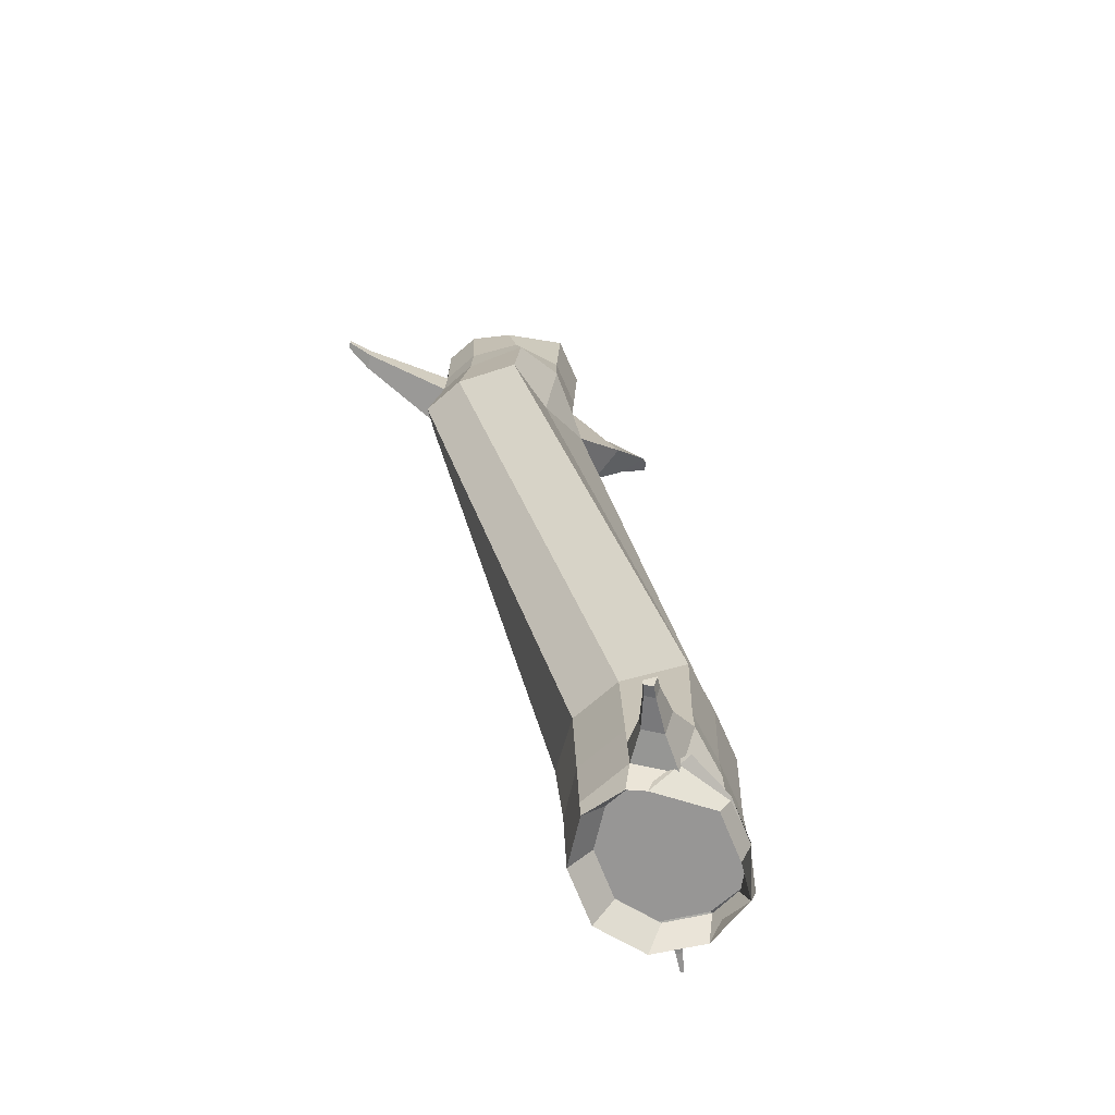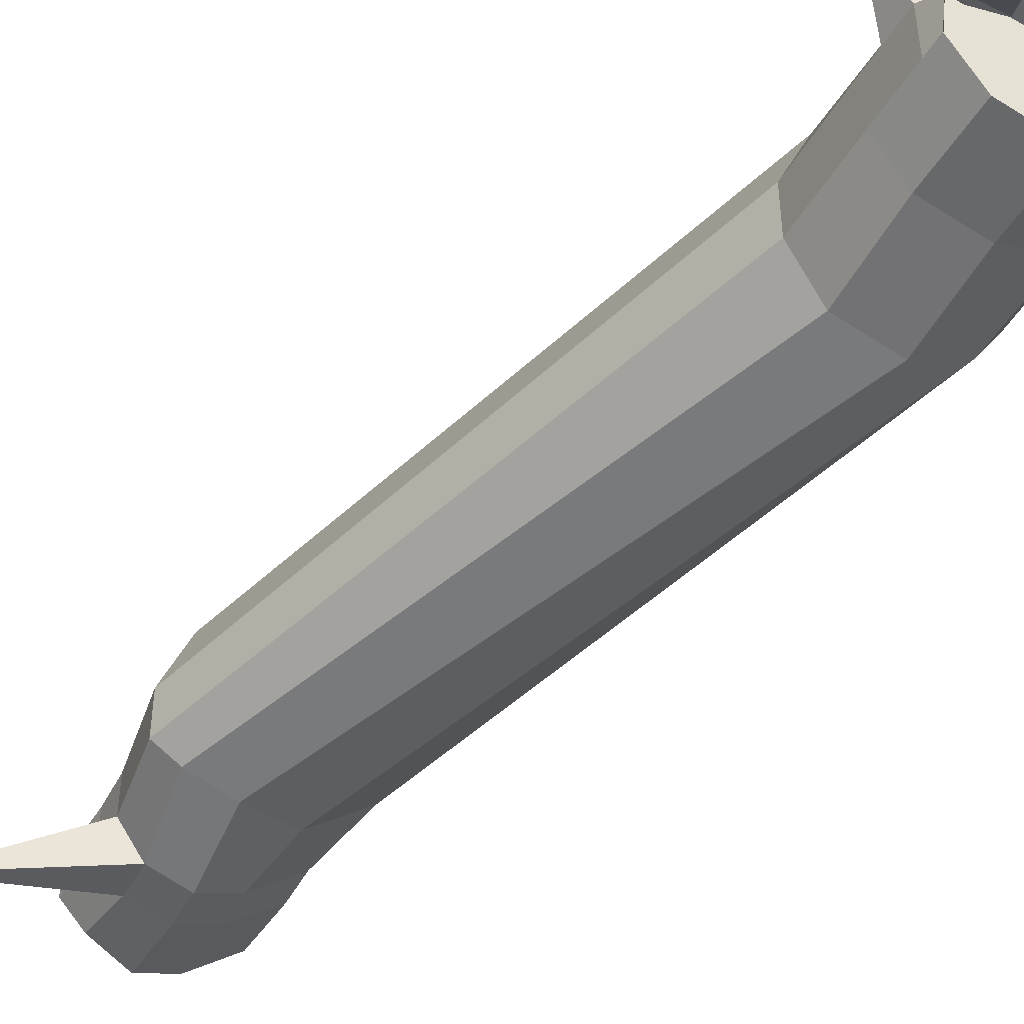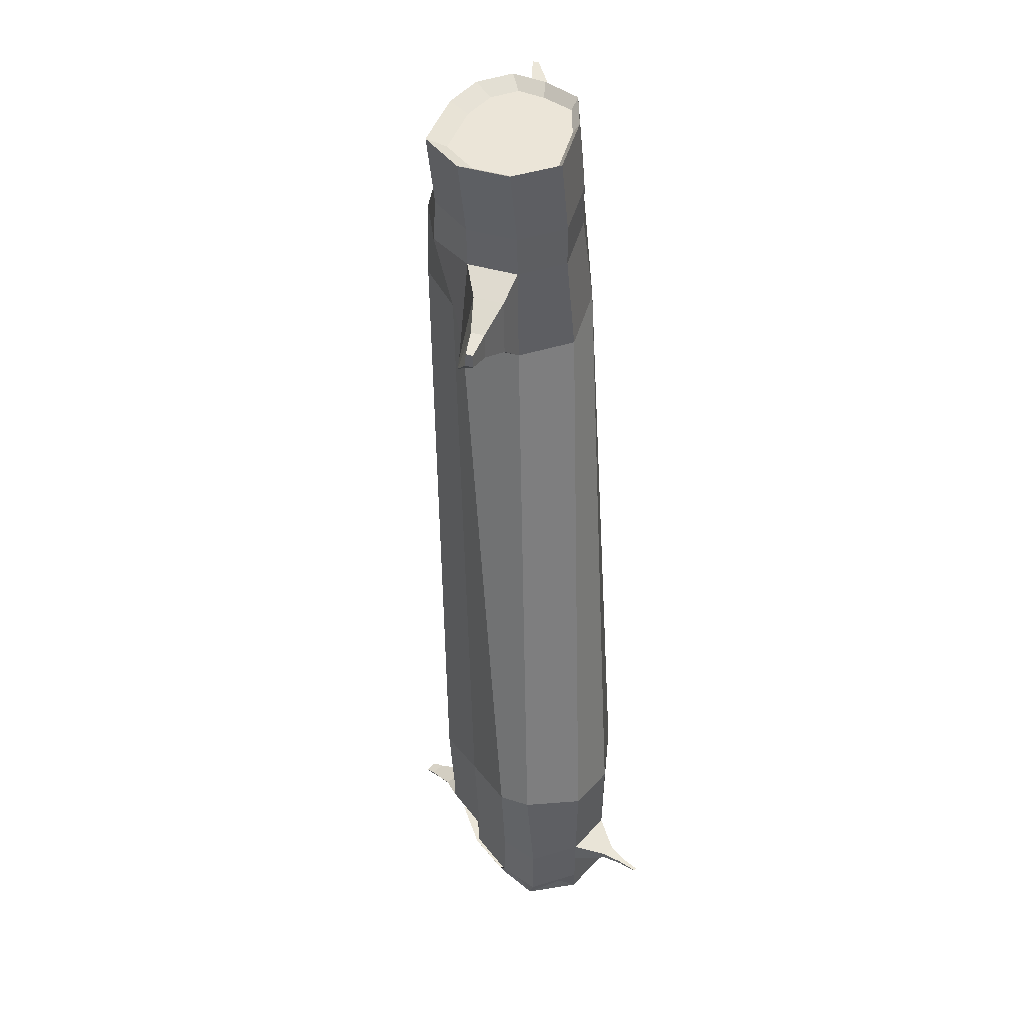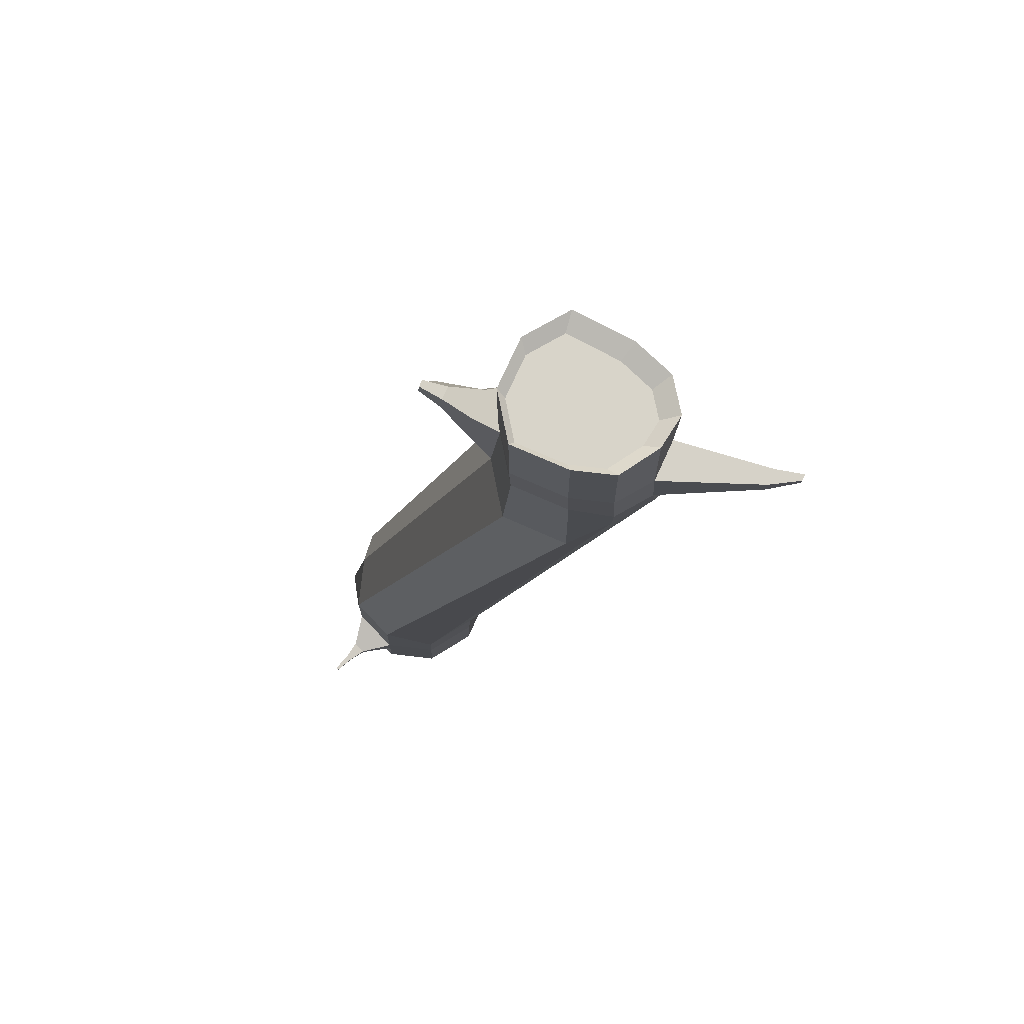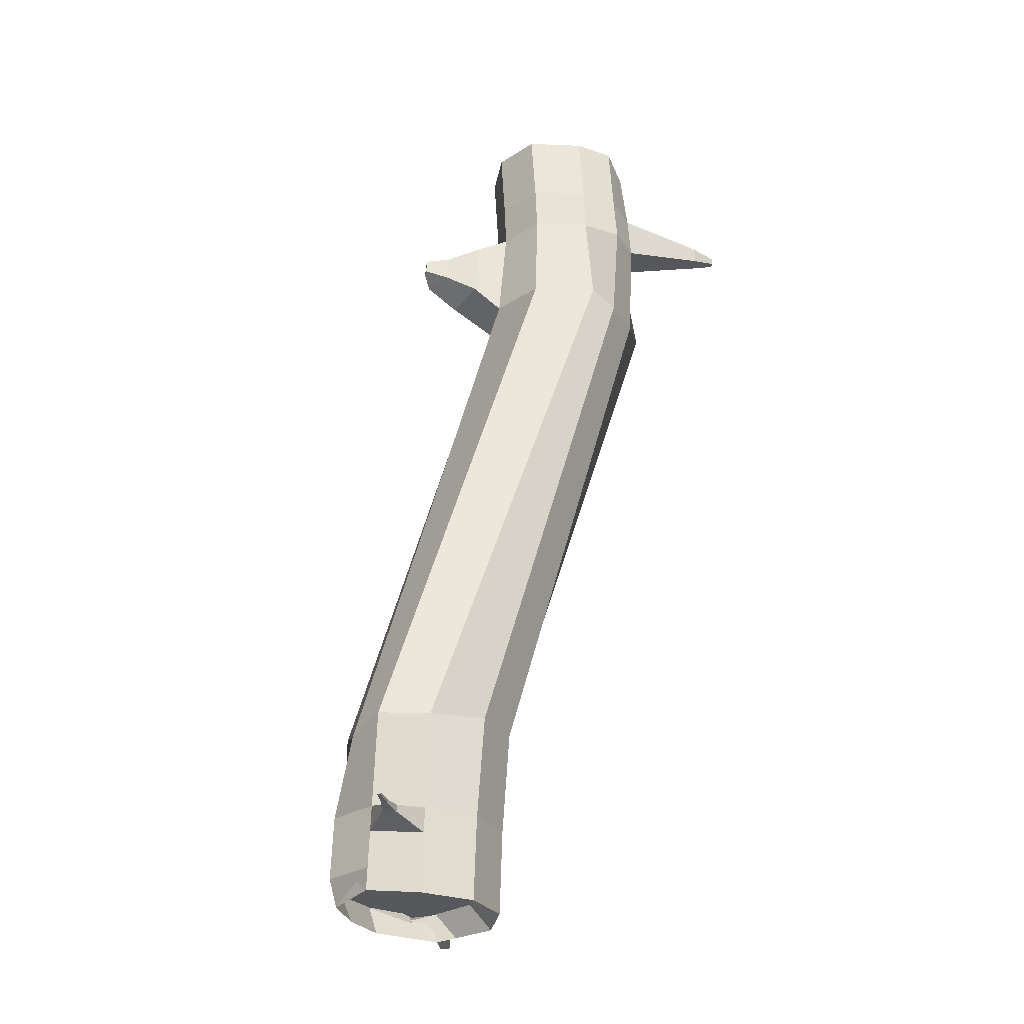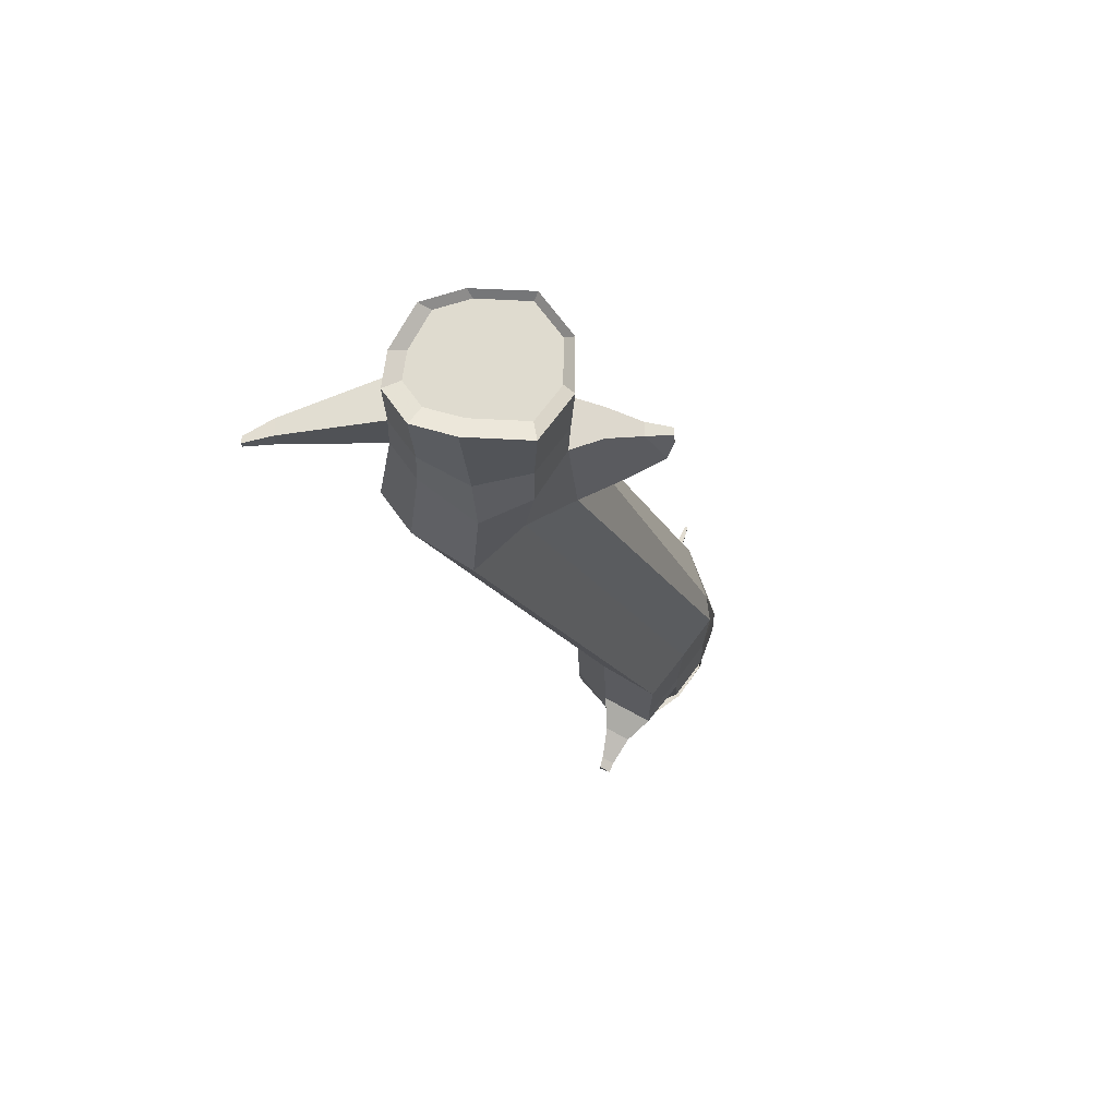
<metadata>
{"format":"obj","ext":"obj","renderer":"f3d","projection":"perspective","resolution":1024,"background":"white","views":[{"elev":-68.6,"azim":-48.5,"up":"+Y"},{"elev":-44.9,"azim":-26.9,"up":"+Z"},{"elev":48.5,"azim":71.3,"up":"+Y"},{"elev":77.5,"azim":168.6,"up":"+Y"},{"elev":-27.7,"azim":134.4,"up":"+Y"},{"elev":68.4,"azim":-35.9,"up":"+Y"}]}
</metadata>
<code>
o trunk_long
v 0.5965 -1.46 -0.1614
v -0.03315 0.326 -0.1846
v 0.7552 -1.469 -0.08762
v 0.1145 0.3177 -0.2165
v 0.8438 -1.452 0.04917
v 0.2853 0.3 -0.0927
v 0.7891 -1.47 0.2267
v 0.2853 0.3 0.0927
v 0.7397 -1.449 0.3087
v 0.1763 0.3 0.2427
v 0.5797 -1.449 0.3607
v 0.01014 0.3126 0.2226
v 0.41 -1.484 0.4055
v -0.1828 0.3019 0.2464
v 0.3286 -1.469 0.2224
v -0.2613 0.3177 0.05657
v 0.3286 -1.469 0.05101
v -0.2613 0.3177 -0.09436
v 0.4262 -1.454 -0.09964
v -0.1767 0.326 -0.1379
v 0.6003 -1.766 -0.1353
v 0.7633 -1.766 -0.0823
v 0.8518 -1.75 0.0545
v 0.8518 -1.75 0.2228
v 0.7398 -1.756 0.2972
v 0.5798 -1.756 0.3492
v 0.4152 -1.774 0.3931
v 0.3366 -1.766 0.2277
v 0.3366 -1.766 0.05634
v 0.4299 -1.76 -0.07351
v 0.1081 0.6259 -0.1806
v -0.01626 0.6236 -0.227
v 0.2559 0.6106 -0.07348
v 0.2559 0.6106 0.08694
v 0.1616 0.6106 0.2167
v 0.005899 0.603 0.2772
v -0.1543 0.6019 0.2455
v -0.2171 0.6259 0.05568
v -0.2171 0.6259 -0.07492
v -0.1405 0.6236 -0.1866
v 0.1124 0.7669 -0.1774
v -0.01176 0.7669 -0.2178
v 0.2602 0.7515 -0.07034
v 0.2602 0.7515 0.09009
v 0.1659 0.7515 0.2199
v 0.01335 0.7515 0.2695
v -0.1416 0.7599 0.2077
v -0.2127 0.7669 0.05883
v -0.2127 0.7669 -0.07177
v -0.136 0.7669 -0.1774
v 0.1125 0.9844 -0.1333
v 0.008545 0.9848 -0.1671
v 0.239 0.969 -0.04175
v 0.239 0.9697 0.08584
v 0.1598 0.9705 0.1949
v 0.03976 0.9715 0.2339
v -0.09238 0.97 0.1265
v -0.1612 0.9598 0.03257
v -0.1612 0.9625 -0.05723
v -0.1025 0.9638 -0.1186
v -0.4478 0.7089 -0.2517
v -0.4773 0.7089 -0.2111
v -0.4461 0.7631 -0.2505
v -0.4756 0.7631 -0.2099
v -0.5452 0.7408 -0.2587
v -0.5571 0.7408 -0.2423
v -0.5445 0.7626 -0.2582
v -0.5564 0.7626 -0.2419
v 0.6028 -1.843 -0.1343
v 0.7658 -1.843 -0.08137
v 0.8543 -1.827 0.05543
v 0.8543 -1.827 0.2237
v 0.7423 -1.833 0.2982
v 0.5823 -1.833 0.3502
v 0.4177 -1.851 0.394
v 0.3391 -1.843 0.2286
v 0.3391 -1.843 0.05727
v 0.4324 -1.837 -0.07258
v 0.6064 -1.955 -0.133
v 0.7694 -1.955 -0.08002
v 0.858 -1.939 0.05678
v 0.858 -1.939 0.225
v 0.746 -1.945 0.2995
v 0.5859 -1.945 0.3515
v 0.4424 -1.972 0.3124
v 0.3427 -1.955 0.23
v 0.3427 -1.955 0.05862
v 0.4361 -1.949 -0.07123
v 0.6153 -1.946 -0.06354
v 0.7517 -1.947 -0.01921
v 0.8261 -1.932 0.09574
v 0.8261 -1.933 0.2392
v 0.7251 -1.951 0.314
v 0.5929 -1.943 0.3613
v 0.4311 -1.945 0.362
v 0.3909 -1.946 0.2501
v 0.3909 -1.946 0.09865
v 0.4694 -1.94 -0.01072
v 0.8761 -1.787 -0.08324
v 0.8995 -1.783 -0.0471
v 0.8768 -1.807 -0.083
v 0.9002 -1.803 -0.04685
v 0.9326 -1.79 -0.1056
v 0.9431 -1.788 -0.0894
v 0.9329 -1.799 -0.1055
v 0.9434 -1.797 -0.08929
v 0.9889 -1.79 -0.1366
v 0.9943 -1.789 -0.1282
v 0.9891 -1.795 -0.1365
v 0.9945 -1.794 -0.1281
v 0.3155 0.3761 0.2975
v 0.3448 0.3896 0.1593
v 0.2712 0.5743 0.2331
v 0.3273 0.5743 0.1559
v 0.4145 0.4357 0.3321
v 0.4083 0.4492 0.2428
v 0.3749 0.533 0.2763
v 0.4004 0.533 0.2412
v 0.4486 0.476 0.3193
v 0.4641 0.476 0.298
v 0.4465 0.5201 0.3156
v 0.46 0.5201 0.2972
v 0.1095 1.008 -0.156
v -0.01474 1.008 -0.1964
v 0.2572 0.9929 -0.04892
v 0.2572 0.9929 0.1115
v 0.1629 0.9929 0.2413
v 0.01037 0.9929 0.2909
v -0.1423 0.9913 0.1667
v -0.2218 0.9812 0.05837
v -0.2218 0.9846 -0.0602
v -0.1467 0.9866 -0.1387
v 0.6087 -2.024 -0.1321
v 0.7716 -2.024 -0.07919
v 0.8602 -2.008 0.05761
v 0.8288 -2.019 0.225
v 0.7199 -2.028 0.2811
v 0.5701 -2.024 0.3337
v 0.3998 -2.038 0.2387
v 0.3634 -2.026 0.1945
v 0.345 -2.024 0.05945
v 0.4383 -2.018 -0.0704
v 0.6223 -1.947 -0.06251
v 0.7587 -1.948 -0.01818
v 0.8331 -1.932 0.09677
v 0.8339 -1.918 0.1871
v 0.7347 -1.948 0.3119
v 0.5988 -1.952 0.3535
v 0.4302 -1.958 0.323
v 0.3979 -1.947 0.2512
v 0.3979 -1.946 0.09968
v 0.4765 -1.94 -0.009694
v 0.3234 -1.906 0.3953
v 0.2846 -1.903 0.3136
v 0.3356 -1.966 0.355
v 0.2864 -1.958 0.3143
v 0.2318 -1.95 0.4273
v 0.2123 -1.948 0.3862
v 0.2379 -1.98 0.407
v 0.2132 -1.975 0.3866
v 0.2018 -1.962 0.4436
v 0.1849 -1.96 0.4081
v 0.2071 -1.988 0.4261
v 0.1857 -1.984 0.4084
f 1 2 4 3
f 3 4 6 5
f 5 6 8 7
f 7 8 10 9
f 9 10 12 11
f 11 12 14 13
f 13 14 16 15
f 15 16 18 17
f 14 12 36 37
f 17 18 20 19
f 19 20 2 1
f 3 5 23 22
f 23 24 72 71
f 19 1 21 30
f 17 19 30 29
f 15 17 29 28
f 13 15 28 27
f 11 13 27 26
f 9 11 26 25
f 7 9 25 24
f 1 3 22 21
f 5 7 24 23
f 34 33 43 44
f 12 10 35 36
f 8 34 114 112
f 4 2 32 31
f 8 6 33 34
f 6 4 31 33
f 2 20 40 32
f 20 18 39 40
f 18 16 38 39
f 16 14 37 38
f 42 50 132 124
f 32 40 50 42
f 38 37 47 48
f 35 34 44 45
f 31 32 42 41
f 39 38 48 49
f 36 35 45 46
f 33 31 41 43
f 50 40 61 63
f 37 36 46 47
f 51 52 60 59 58 57 56 55 54 53
f 48 47 129 130
f 45 44 126 127
f 41 42 124 123
f 49 48 130 131
f 46 45 127 128
f 43 41 123 125
f 50 49 131 132
f 47 46 128 129
f 44 43 125 126
f 62 64 68 66
f 40 39 62 61
f 49 50 63 64
f 39 49 64 62
f 65 66 68 67
f 64 63 67 68
f 63 61 65 67
f 61 62 66 65
f 77 78 88 87
f 30 21 69 78
f 27 28 76 75
f 24 25 73 72
f 21 22 70 69
f 28 29 77 76
f 25 26 74 73
f 22 23 100 99
f 29 30 78 77
f 26 27 75 74
f 84 85 139 138
f 74 75 85 84
f 71 72 82 81
f 78 69 79 88
f 75 76 154 153
f 72 73 83 82
f 69 70 80 79
f 76 77 87 86
f 73 74 84 83
f 70 71 81 80
f 89 90 91 92 93 94 95 96 97 98
f 81 82 136 135
f 88 79 133 142
f 85 86 140 139
f 82 83 137 136
f 79 80 134 133
f 86 87 141 140
f 83 84 138 137
f 80 81 135 134
f 87 88 142 141
f 100 102 106 104
f 23 71 102 100
f 71 70 101 102
f 70 22 99 101
f 105 103 107 109
f 99 100 104 103
f 101 99 103 105
f 102 101 105 106
f 107 108 110 109
f 106 105 109 110
f 104 106 110 108
f 103 104 108 107
f 111 112 116 115
f 10 8 112 111
f 34 35 113 114
f 35 10 111 113
f 116 118 122 120
f 112 114 118 116
f 114 113 117 118
f 113 111 115 117
f 119 120 122 121
f 118 117 121 122
f 117 115 119 121
f 115 116 120 119
f 52 51 123 124
f 51 53 125 123
f 53 54 126 125
f 54 55 127 126
f 55 56 128 127
f 56 57 129 128
f 57 58 130 129
f 58 59 131 130
f 59 60 132 131
f 60 52 124 132
f 144 143 133 134
f 145 144 134 135
f 146 145 135 136
f 147 146 136 137
f 148 147 137 138
f 149 148 138 139
f 150 149 139 140
f 151 150 140 141
f 152 151 141 142
f 143 152 142 133
f 90 89 143 144
f 91 90 144 145
f 92 91 145 146
f 93 92 146 147
f 94 93 147 148
f 95 94 148 149
f 96 95 149 150
f 97 96 150 151
f 98 97 151 152
f 89 98 152 143
f 154 156 160 158
f 86 85 155 156
f 76 86 156 154
f 85 75 153 155
f 159 157 161 163
f 156 155 159 160
f 155 153 157 159
f 153 154 158 157
f 161 162 164 163
f 157 158 162 161
f 158 160 164 162
f 160 159 163 164

</code>
